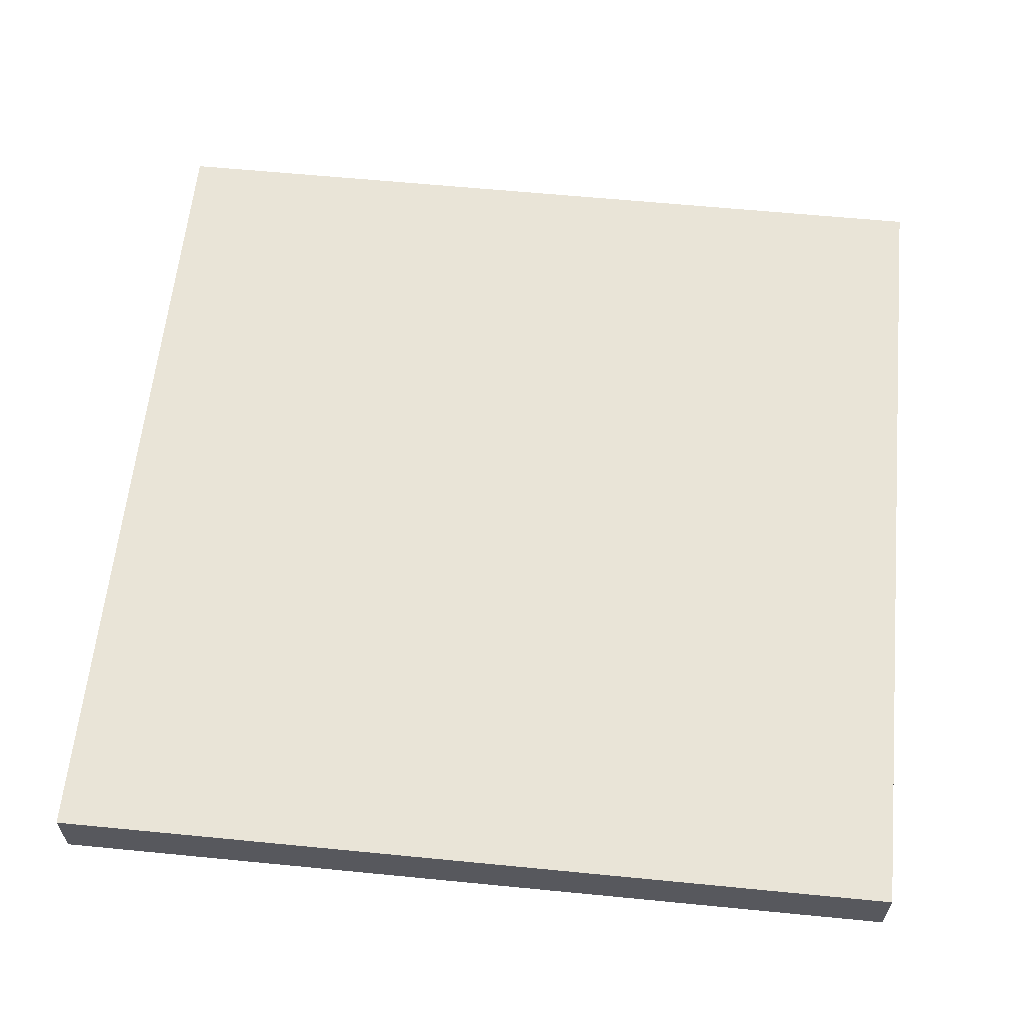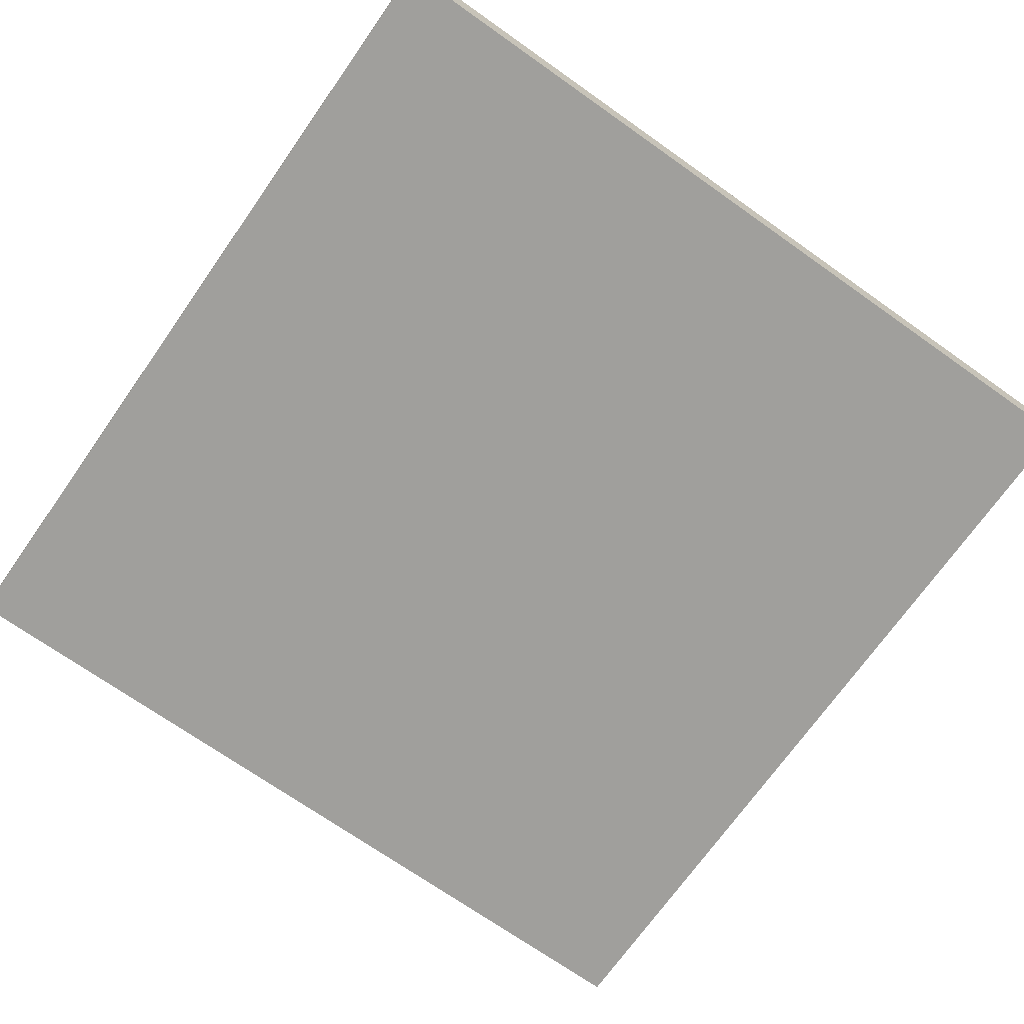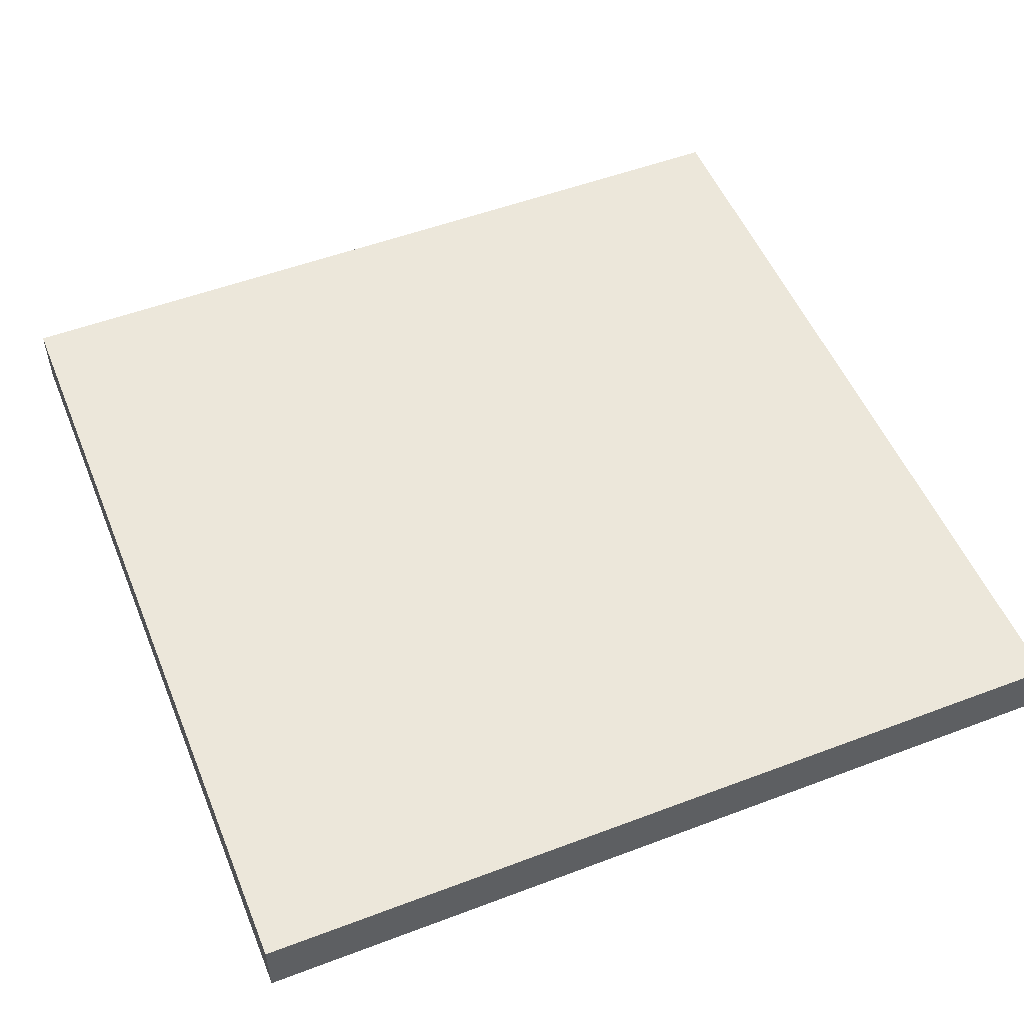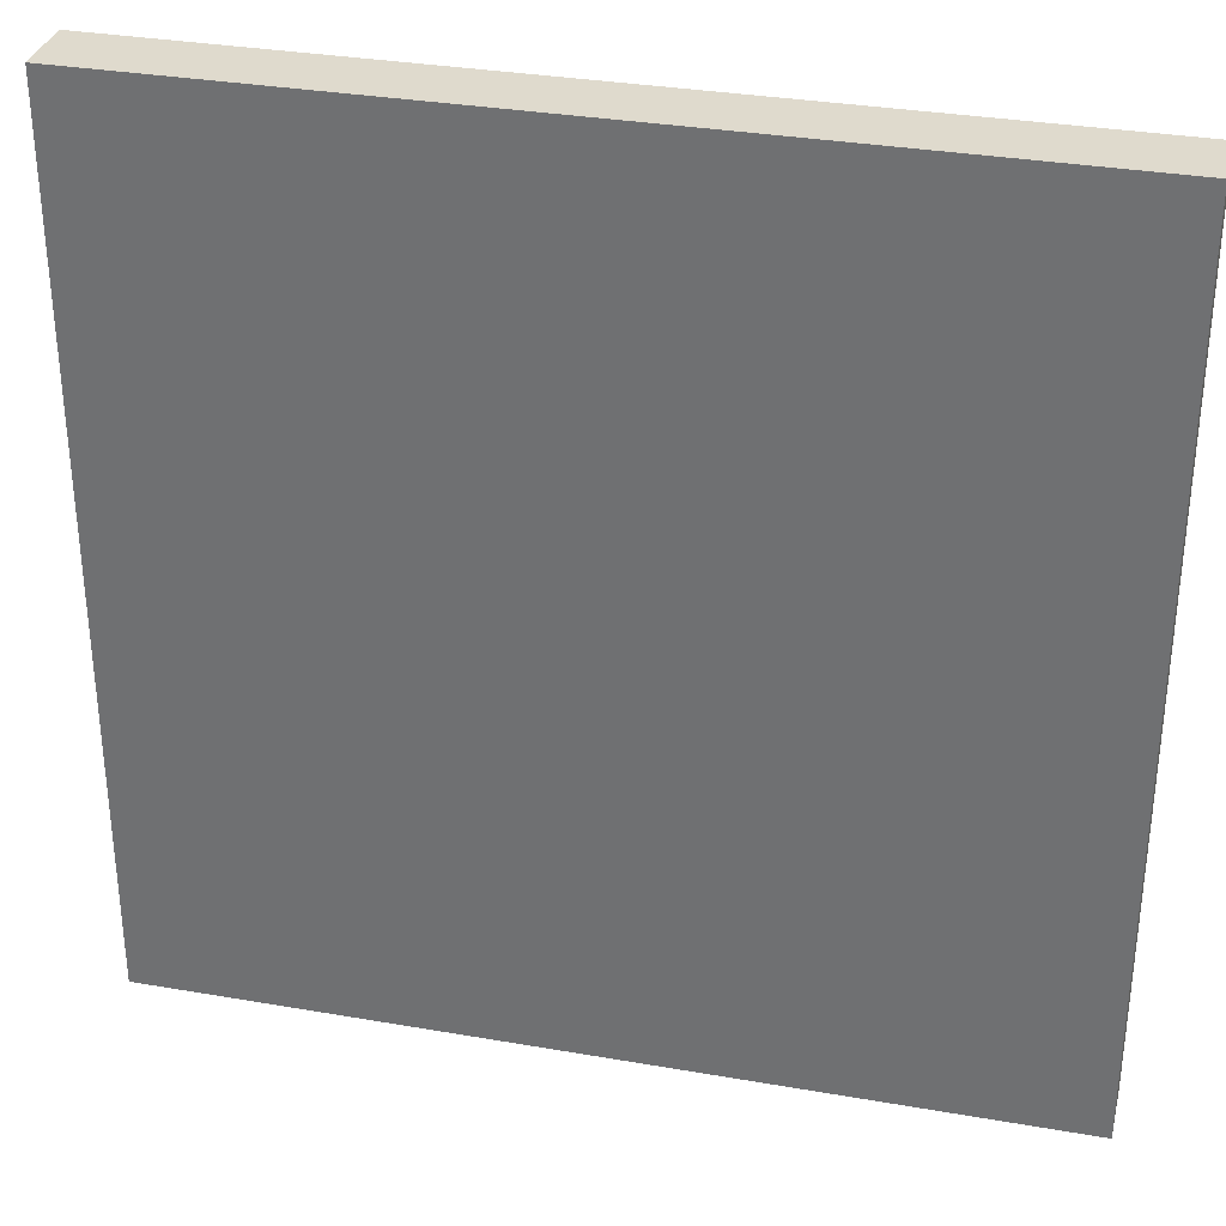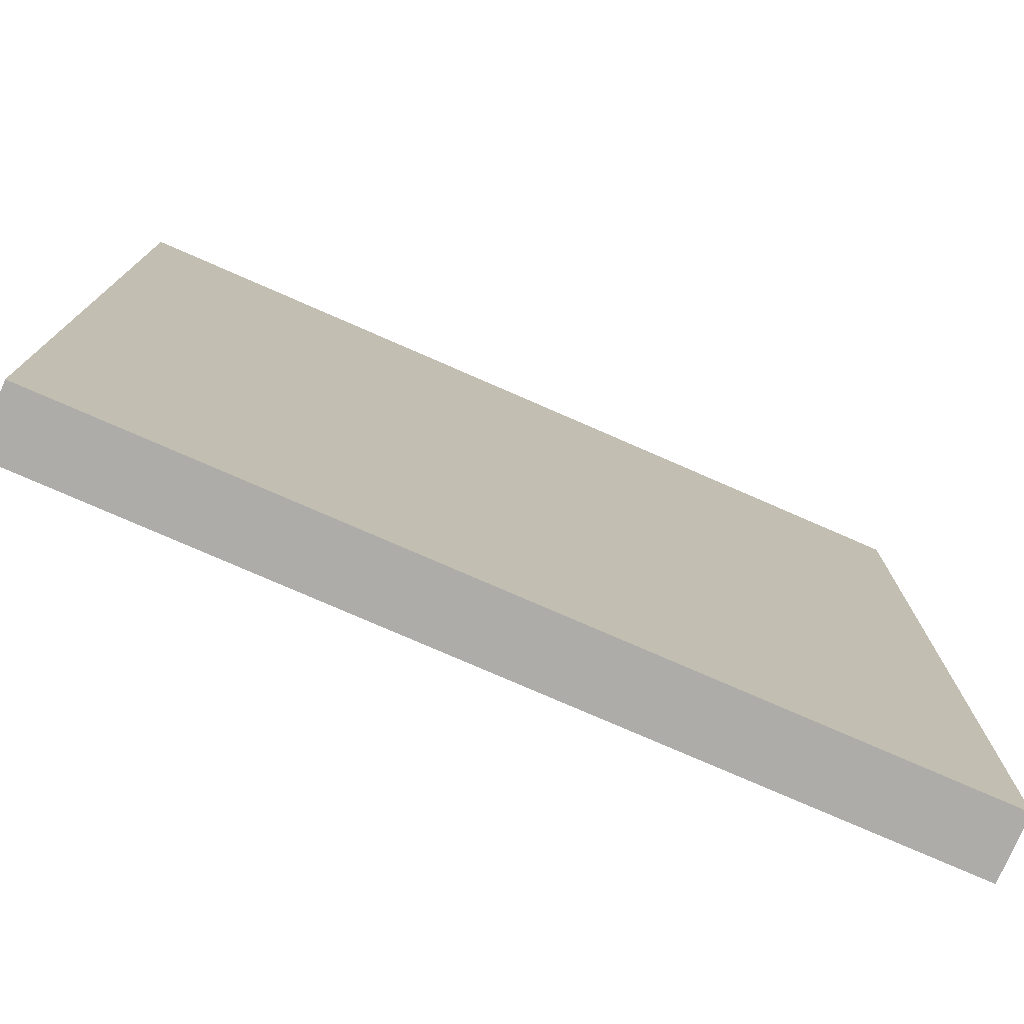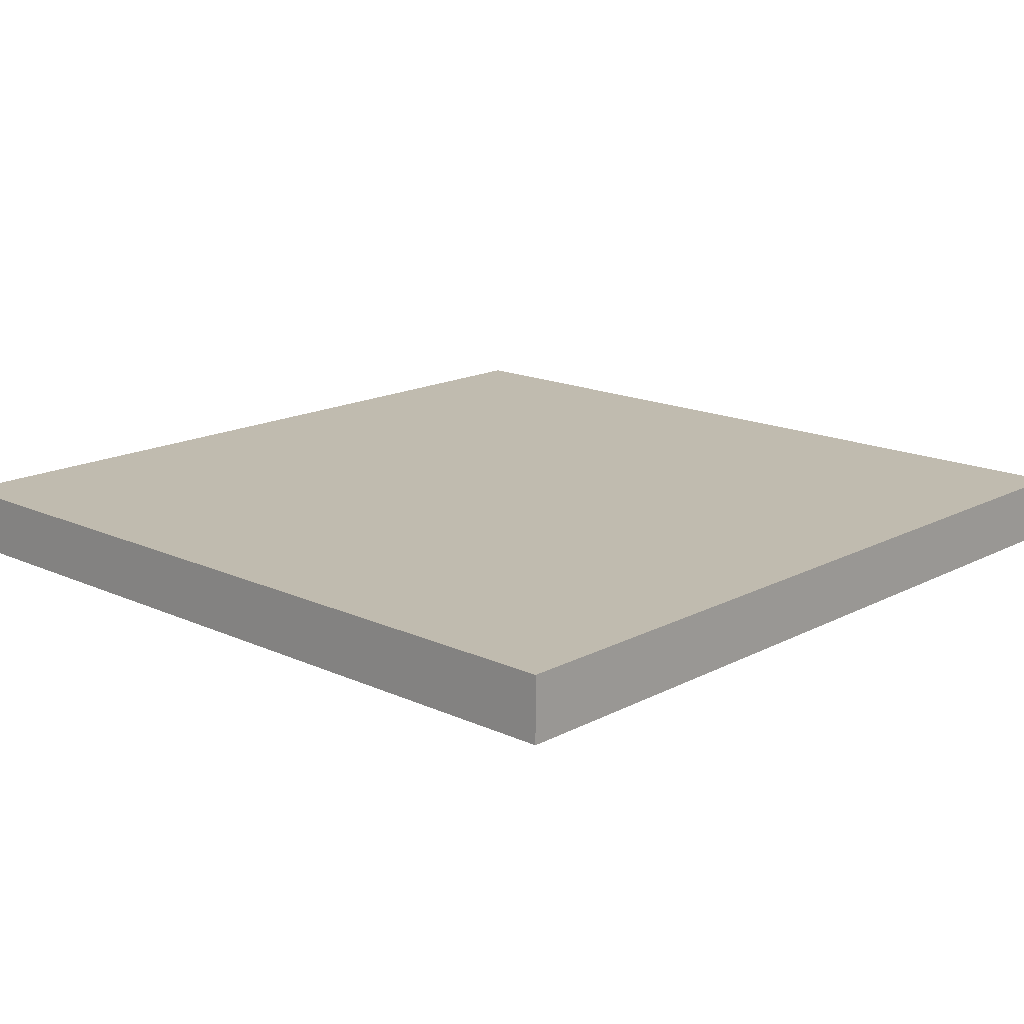
<metadata>
{"format":"obj","ext":"obj","renderer":"f3d","projection":"perspective","resolution":1024,"background":"white","views":[{"elev":60.9,"azim":5.7,"up":"+Y"},{"elev":-71.2,"azim":144.8,"up":"+Y"},{"elev":52.5,"azim":-22.1,"up":"+Y"},{"elev":32.8,"azim":13.5,"up":"+Z"},{"elev":-77.0,"azim":-23.6,"up":"+Z"},{"elev":16.2,"azim":43.1,"up":"+Y"}]}
</metadata>
<code>
o
v 0 2 0
v 0 2 -4
v 0 2.3 0
v 0 2.3 -4
v 4 2 0
v 4 2 -4
v 4 2.3 0
v 4 2.3 -4
v 0 2 0
v 0 2.3 0
v 4 2 0
v 4 2.3 0
v 0 2 -4
v 0 2.3 -4
v 4 2 -4
v 4 2.3 -4
v 0 2 0
v 4 2 0
v 0 2 -4
v 4 2 -4
v 0 2.3 0
v 4 2.3 0
v 1.7 2.3 -1.3
v 1.9 2.3 -1.3
v 3.2 2.3 -1.3
v 3.5 2.3 -1.3
v 1.7 2.3 -1.5
v 1.8 2.3 -1.5
v 1.9 2.3 -1.5
v 2.1 2.3 -1.5
v 3.2 2.3 -1.5
v 3.4 2.3 -1.5
v 3.5 2.3 -1.5
v 3.8 2.3 -1.5
v 1.7 2.3 -1.7
v 1.8 2.3 -1.7
v 1.9 2.3 -1.7
v 2.1 2.3 -1.7
v 3.2 2.3 -1.7
v 3.4 2.3 -1.7
v 3.5 2.3 -1.7
v 3.8 2.3 -1.7
v 1.7 2.3 -1.9
v 1.9 2.3 -1.9
v 3.2 2.3 -1.9
v 3.5 2.3 -1.9
v 2.4 2.3 -2.6
v 2.6 2.3 -2.6
v 0.8 2.3 -2.8
v 1 2.3 -2.8
v 2.4 2.3 -2.8
v 2.5 2.3 -2.8
v 2.6 2.3 -2.8
v 2.8 2.3 -2.8
v 0.8 2.3 -3
v 0.9 2.3 -3
v 1 2.3 -3
v 1.2 2.3 -3
v 2.4 2.3 -3
v 2.5 2.3 -3
v 2.6 2.3 -3
v 2.8 2.3 -3
v 0.8 2.3 -3.2
v 0.9 2.3 -3.2
v 1 2.3 -3.2
v 1.2 2.3 -3.2
v 2.4 2.3 -3.2
v 2.6 2.3 -3.2
v 0.8 2.3 -3.4
v 1 2.3 -3.4
v 0 2.3 -4
v 4 2.3 -4
f 3 2 1
f 4 2 3
f 5 6 7
f 7 6 8
f 11 10 9
f 12 10 11
f 13 14 15
f 15 14 16
f 19 18 17
f 20 18 19
f 21 22 23
f 23 22 24
f 24 22 25
f 25 22 26
f 21 23 27
f 23 24 27
f 27 24 28
f 24 25 29
f 28 24 29
f 29 25 30
f 25 26 31
f 30 25 31
f 31 26 32
f 26 22 33
f 32 26 33
f 33 22 34
f 27 28 35
f 21 27 35
f 28 29 36
f 35 28 36
f 29 30 37
f 36 29 37
f 31 32 38
f 37 30 38
f 30 31 38
f 38 32 39
f 32 33 40
f 39 32 40
f 33 34 41
f 40 33 41
f 34 22 42
f 41 34 42
f 36 37 43
f 35 36 43
f 21 35 43
f 37 38 44
f 43 37 44
f 38 39 44
f 40 41 45
f 44 39 45
f 39 40 45
f 41 42 46
f 45 41 46
f 44 45 47
f 43 44 47
f 45 46 47
f 47 46 48
f 21 43 49
f 43 47 49
f 49 47 50
f 47 48 51
f 50 47 51
f 51 48 52
f 48 46 53
f 52 48 53
f 53 46 54
f 49 50 55
f 21 49 55
f 55 50 56
f 51 52 57
f 56 50 57
f 50 51 57
f 57 52 58
f 58 52 59
f 52 53 60
f 59 52 60
f 53 54 61
f 60 53 61
f 54 46 62
f 61 54 62
f 55 56 63
f 21 55 63
f 56 57 64
f 63 56 64
f 57 58 65
f 64 57 65
f 58 59 66
f 65 58 66
f 60 61 67
f 66 59 67
f 59 60 67
f 61 62 68
f 67 61 68
f 63 64 69
f 64 65 69
f 21 63 69
f 65 66 70
f 69 65 70
f 66 67 70
f 67 68 70
f 21 69 71
f 69 70 71
f 42 22 72
f 71 70 72
f 46 42 72
f 68 62 72
f 70 68 72
f 62 46 72

</code>
